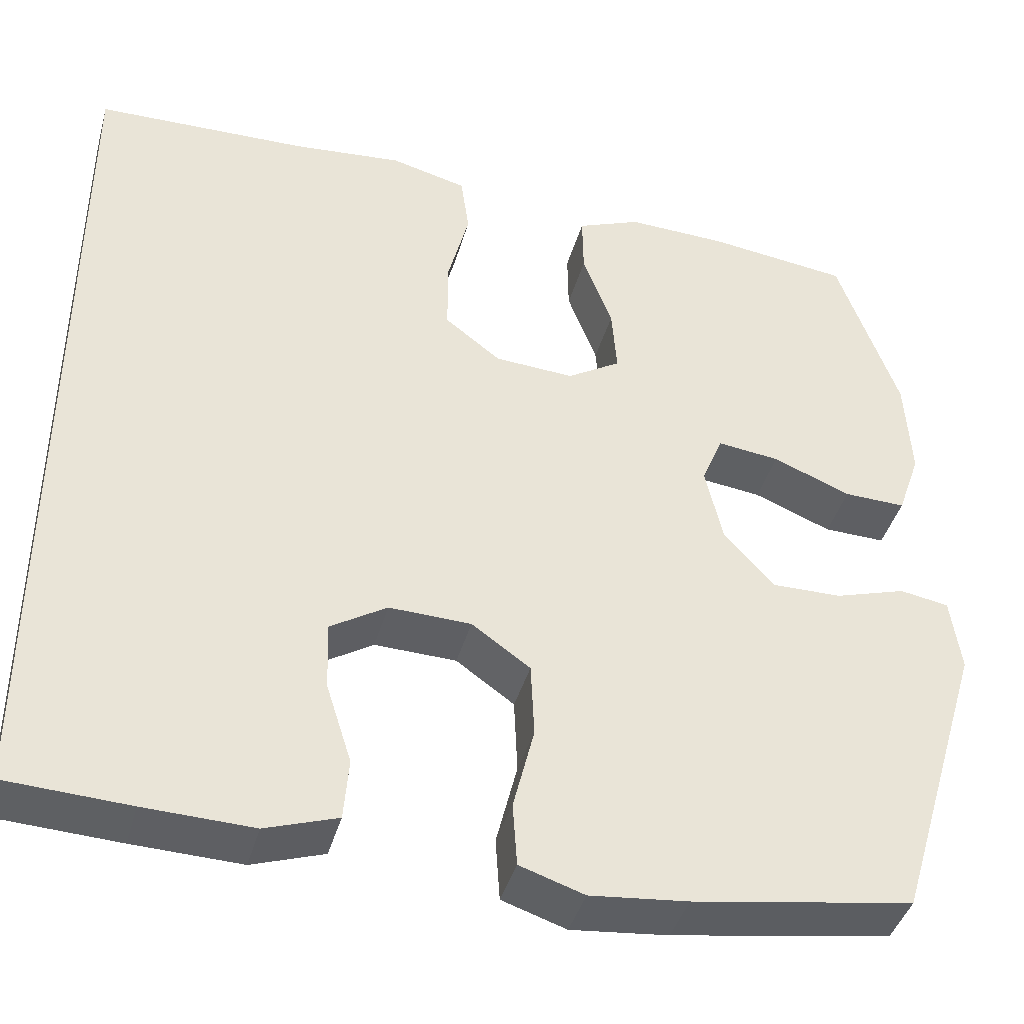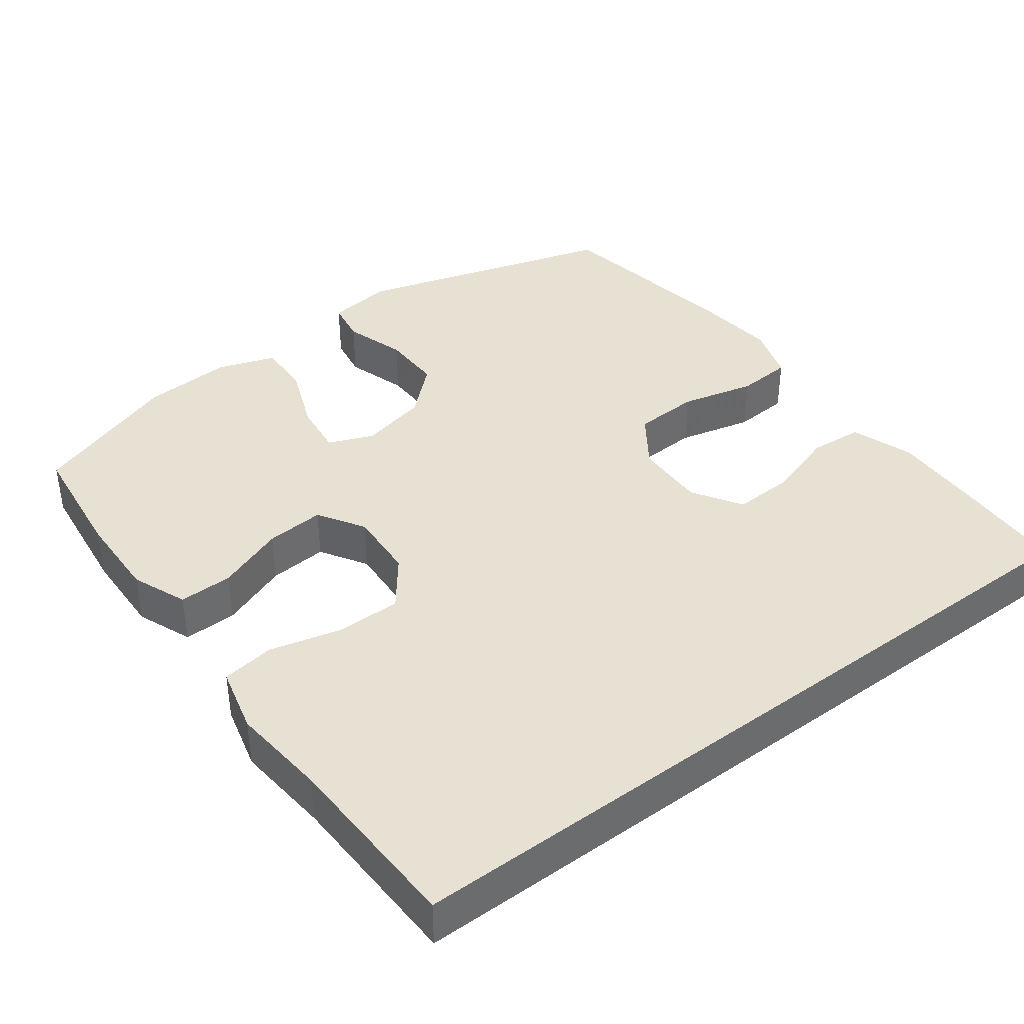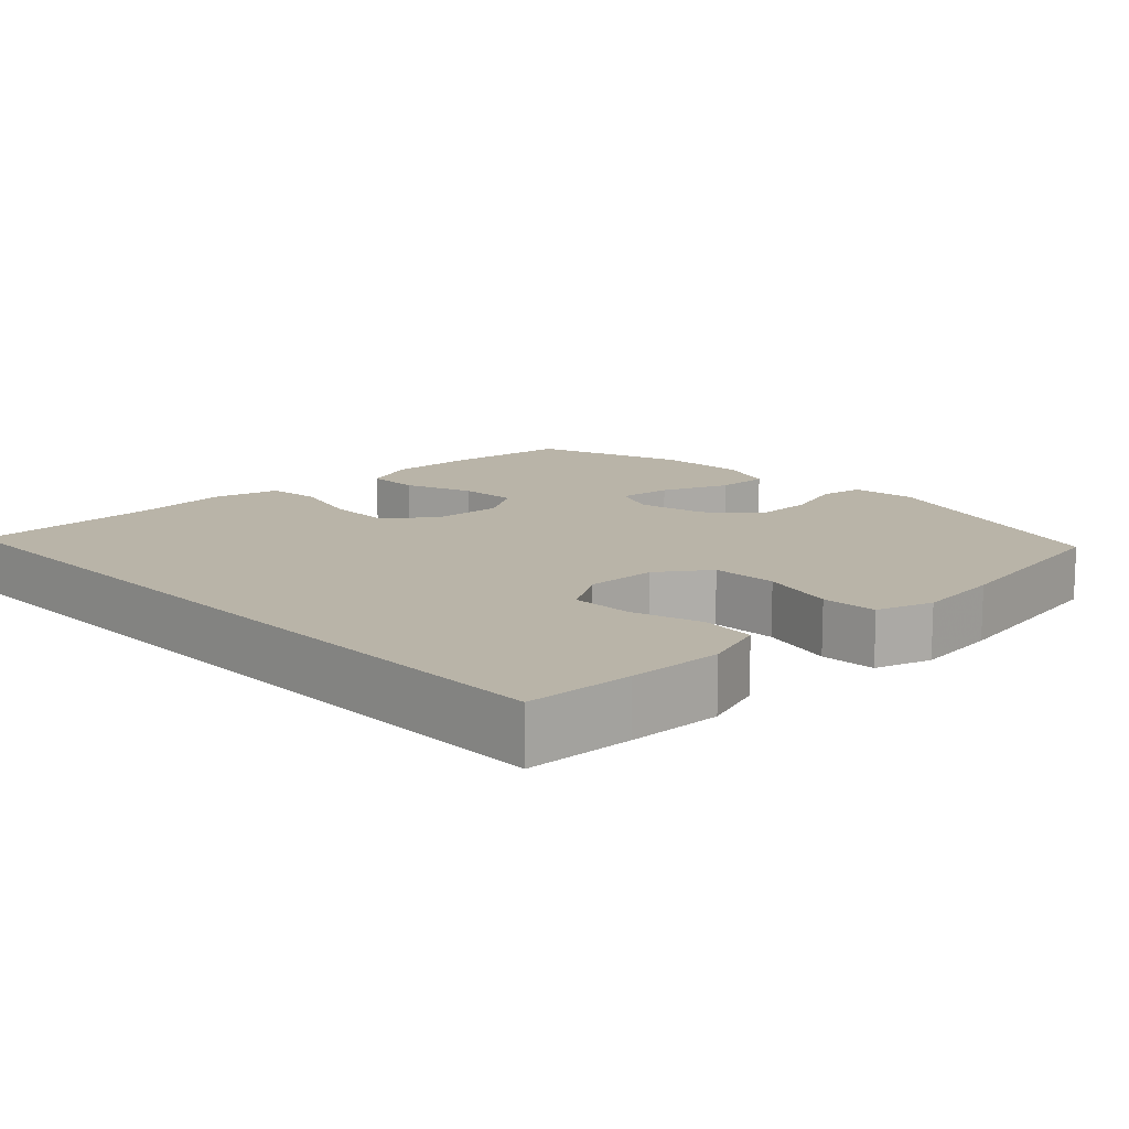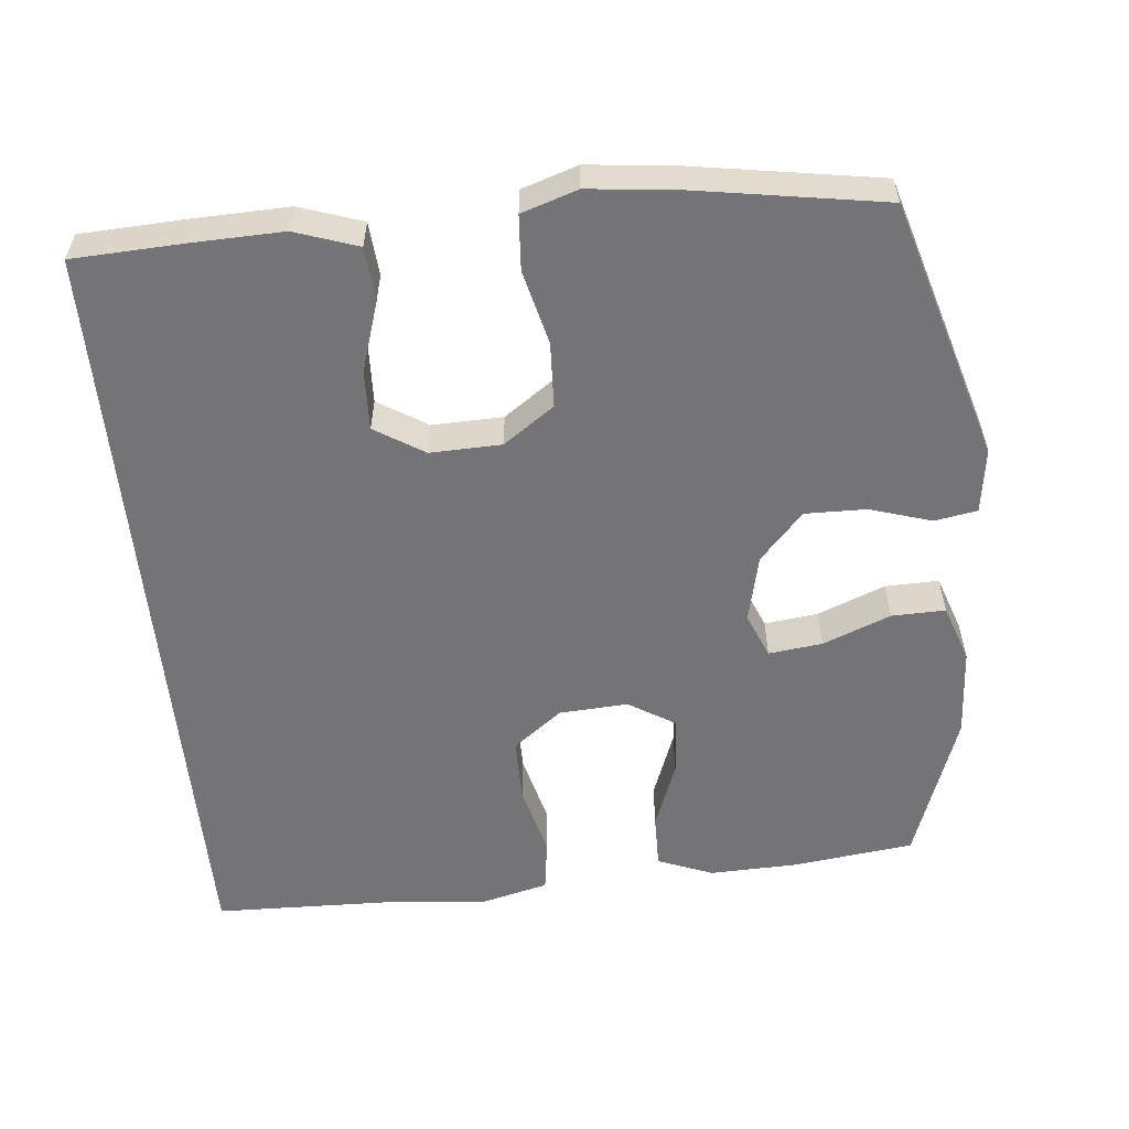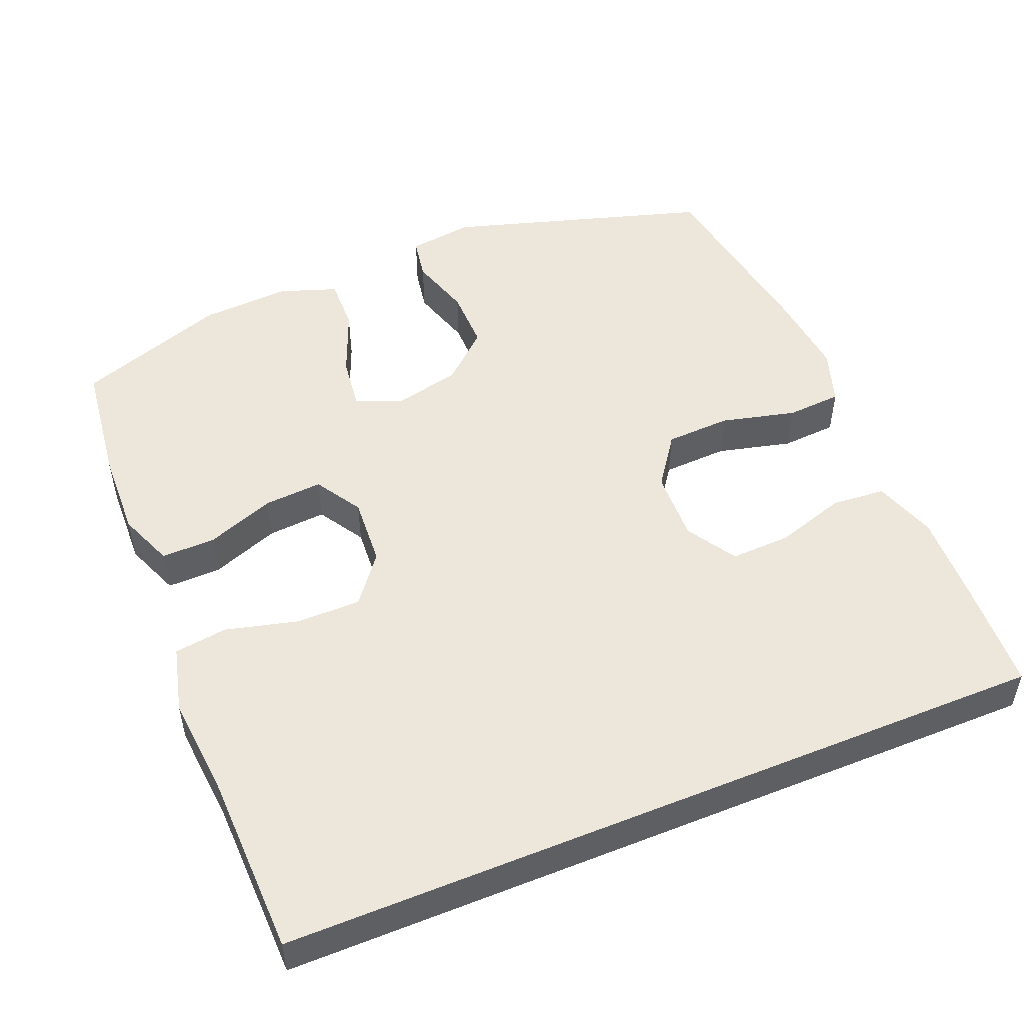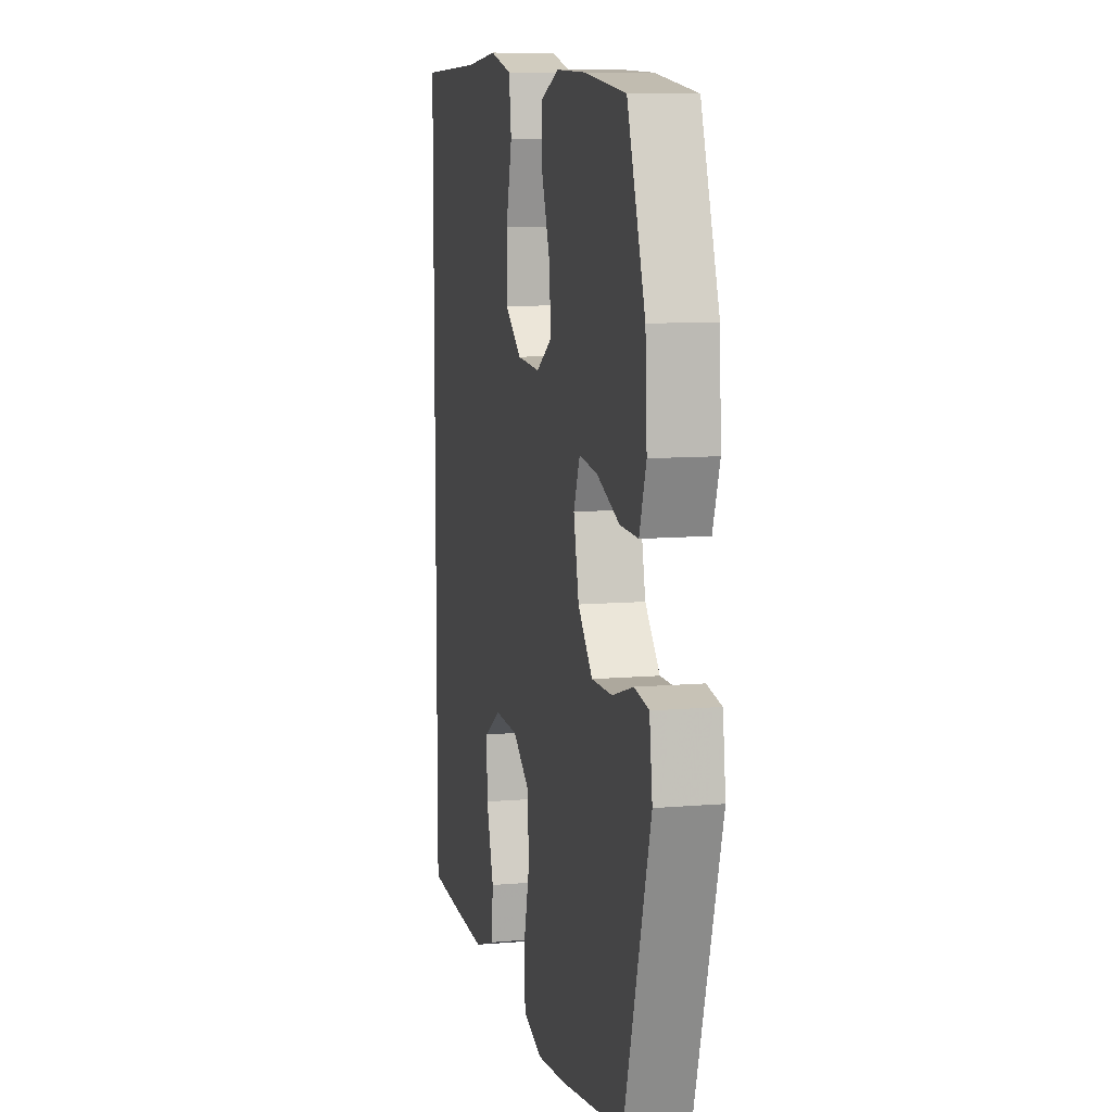
<metadata>
{"format":"obj","ext":"obj","renderer":"f3d","projection":"perspective","resolution":1024,"background":"white","views":[{"elev":-41.4,"azim":164.6,"up":"+Z"},{"elev":39.6,"azim":53.0,"up":"+Y"},{"elev":13.1,"azim":136.2,"up":"+Y"},{"elev":-56.3,"azim":-174.5,"up":"+Y"},{"elev":51.0,"azim":67.7,"up":"+Y"},{"elev":9.4,"azim":-102.8,"up":"+Z"}]}
</metadata>
<code>
v -0.5 0.07 -0.5
v -0.606 0.07 -0.147
v -0.594 0.07 -0.058
v -0.536 0.07 -0.048
v -0.452 0.07 -0.074
v -0.369 0.07 -0.075
v -0.31 0.07 -0.01
v -0.289 0.07 0.082
v -0.314 0.07 0.143
v -0.387 0.07 0.134
v -0.479 0.07 0.097
v -0.552 0.07 0.095
v -0.579 0.07 0.173
v -0.572 0.07 0.295
v -0.5 0.07 0.5
v -0.333 0.07 0.521
v -0.215 0.07 0.525
v -0.14 0.07 0.495
v -0.141 0.07 0.422
v -0.176 0.07 0.329
v -0.182 0.07 0.249
v -0.119 0.07 0.21
v -0.025 0.07 0.216
v 0.041 0.07 0.267
v 0.041 0.07 0.355
v 0.016 0.07 0.453
v 0.026 0.07 0.525
v 0.116 0.07 0.548
v 0.248 0.07 0.536
v 0.5 0.07 0.53
v 0.5 0.07 -0.522
v 0.354 0.07 -0.529
v 0.226 0.07 -0.533
v 0.141 0.07 -0.504
v 0.135 0.07 -0.431
v 0.165 0.07 -0.336
v 0.168 0.07 -0.254
v 0.101 0.07 -0.212
v 0.004 0.07 -0.215
v -0.065 0.07 -0.264
v -0.069 0.07 -0.353
v -0.044 0.07 -0.454
v -0.049 0.07 -0.529
v -0.125 0.07 -0.554
v -0.24 0.07 -0.542
v -0.5 0 -0.5
v -0.606 0 -0.147
v -0.594 0 -0.058
v -0.536 0 -0.048
v -0.452 0 -0.074
v -0.369 0 -0.075
v -0.31 0 -0.01
v -0.289 0 0.082
v -0.314 0 0.143
v -0.387 0 0.134
v -0.479 0 0.097
v -0.552 0 0.095
v -0.579 0 0.173
v -0.572 0 0.295
v -0.5 0 0.5
v -0.333 0 0.521
v -0.215 0 0.525
v -0.14 0 0.495
v -0.141 0 0.422
v -0.176 0 0.329
v -0.182 0 0.249
v -0.119 0 0.21
v -0.025 0 0.216
v 0.041 0 0.267
v 0.041 0 0.355
v 0.016 0 0.453
v 0.026 0 0.525
v 0.116 0 0.548
v 0.248 0 0.536
v 0.5 0 0.53
v 0.5 0 -0.522
v 0.354 0 -0.529
v 0.226 0 -0.533
v 0.141 0 -0.504
v 0.135 0 -0.431
v 0.165 0 -0.336
v 0.168 0 -0.254
v 0.101 0 -0.212
v 0.004 0 -0.215
v -0.065 0 -0.264
v -0.069 0 -0.353
v -0.044 0 -0.454
v -0.049 0 -0.529
v -0.125 0 -0.554
v -0.24 0 -0.542
f 41 42 43 44
f 40 41 44 45
f 33 34 35 36
f 33 36 37
f 32 33 37
f 29 30 31 32
f 29 32 37
f 28 29 37 38
f 25 26 27 28
f 24 25 28 38
f 17 18 19 20
f 17 20 21
f 16 17 21
f 15 16 21
f 14 15 21
f 13 14 21 22
f 10 11 12 13
f 9 10 13 22
f 2 3 4 5
f 2 5 6
f 40 45 1 2
f 39 40 2 6
f 23 24 38 39
f 23 39 6 7
f 8 9 22 23
f 7 8 23
f 89 88 87 86
f 90 89 86 85
f 81 80 79 78
f 82 81 78
f 82 78 77
f 77 76 75 74
f 82 77 74
f 83 82 74 73
f 73 72 71 70
f 83 73 70 69
f 65 64 63 62
f 66 65 62
f 66 62 61
f 66 61 60
f 66 60 59
f 67 66 59 58
f 58 57 56 55
f 67 58 55 54
f 50 49 48 47
f 51 50 47
f 47 46 90 85
f 51 47 85 84
f 84 83 69 68
f 52 51 84 68
f 68 67 54 53
f 68 53 52
f 1 46 47 2
f 2 47 48 3
f 3 48 49 4
f 4 49 50 5
f 5 50 51 6
f 6 51 52 7
f 7 52 53 8
f 8 53 54 9
f 9 54 55 10
f 10 55 56 11
f 11 56 57 12
f 12 57 58 13
f 13 58 59 14
f 14 59 60 15
f 15 60 61 16
f 16 61 62 17
f 17 62 63 18
f 18 63 64 19
f 19 64 65 20
f 20 65 66 21
f 21 66 67 22
f 22 67 68 23
f 23 68 69 24
f 24 69 70 25
f 25 70 71 26
f 26 71 72 27
f 27 72 73 28
f 28 73 74 29
f 29 74 75 30
f 30 75 76 31
f 31 76 77 32
f 32 77 78 33
f 33 78 79 34
f 34 79 80 35
f 35 80 81 36
f 36 81 82 37
f 37 82 83 38
f 38 83 84 39
f 39 84 85 40
f 40 85 86 41
f 41 86 87 42
f 42 87 88 43
f 43 88 89 44
f 44 89 90 45
f 45 90 46 1

</code>
